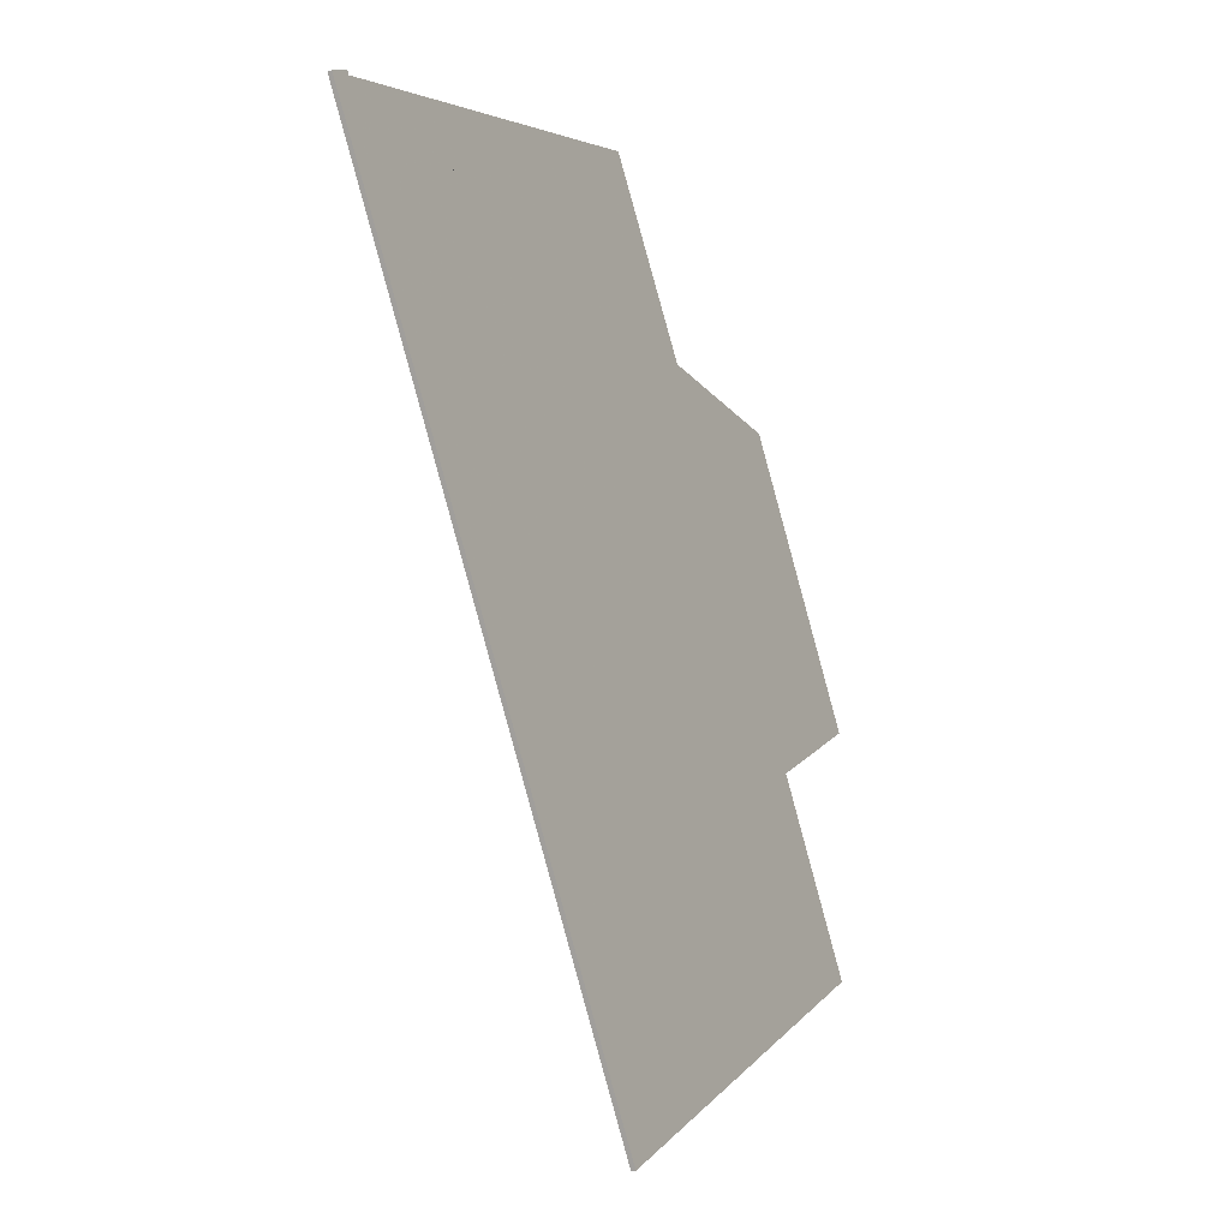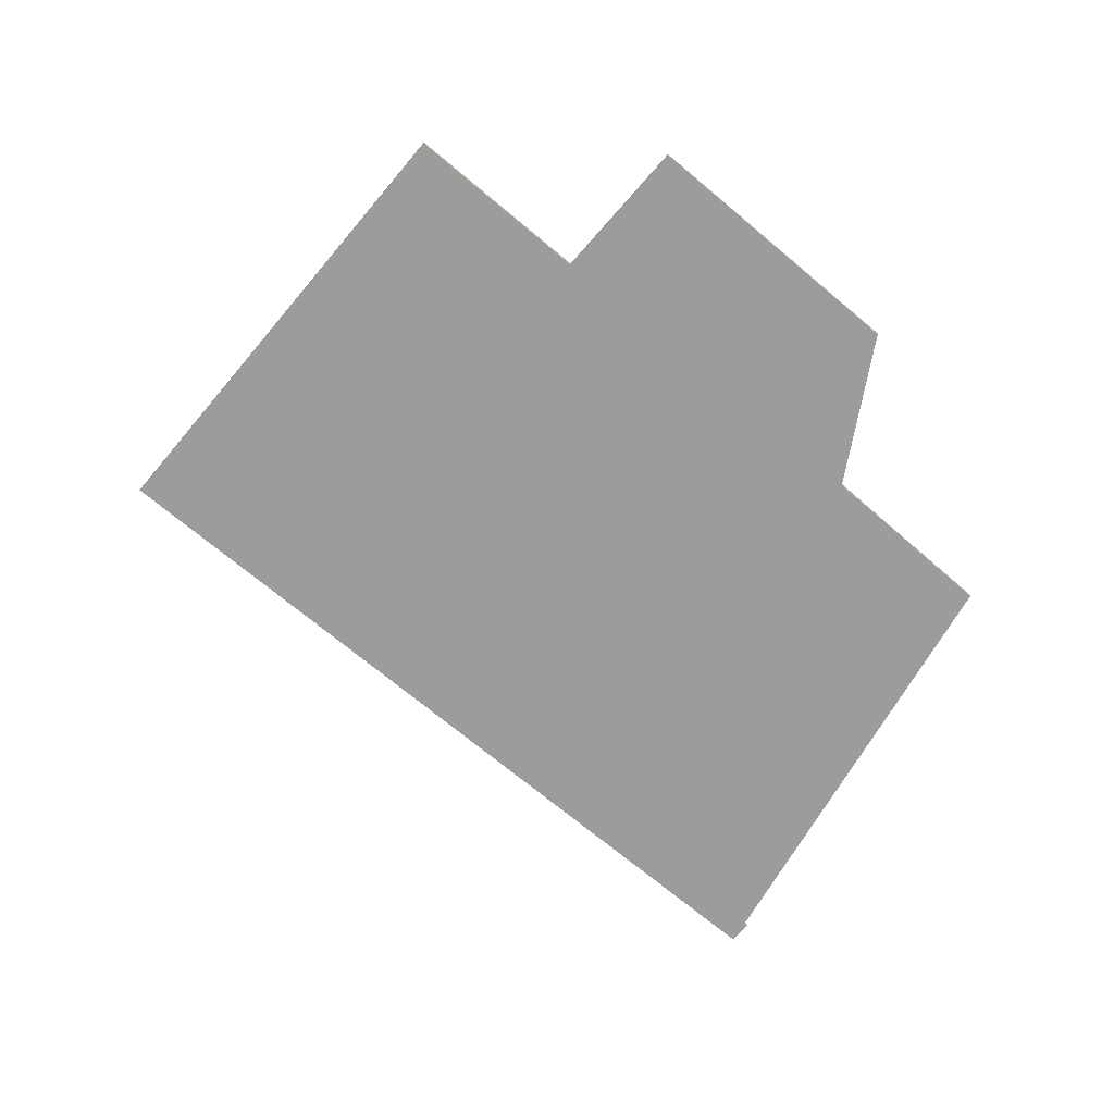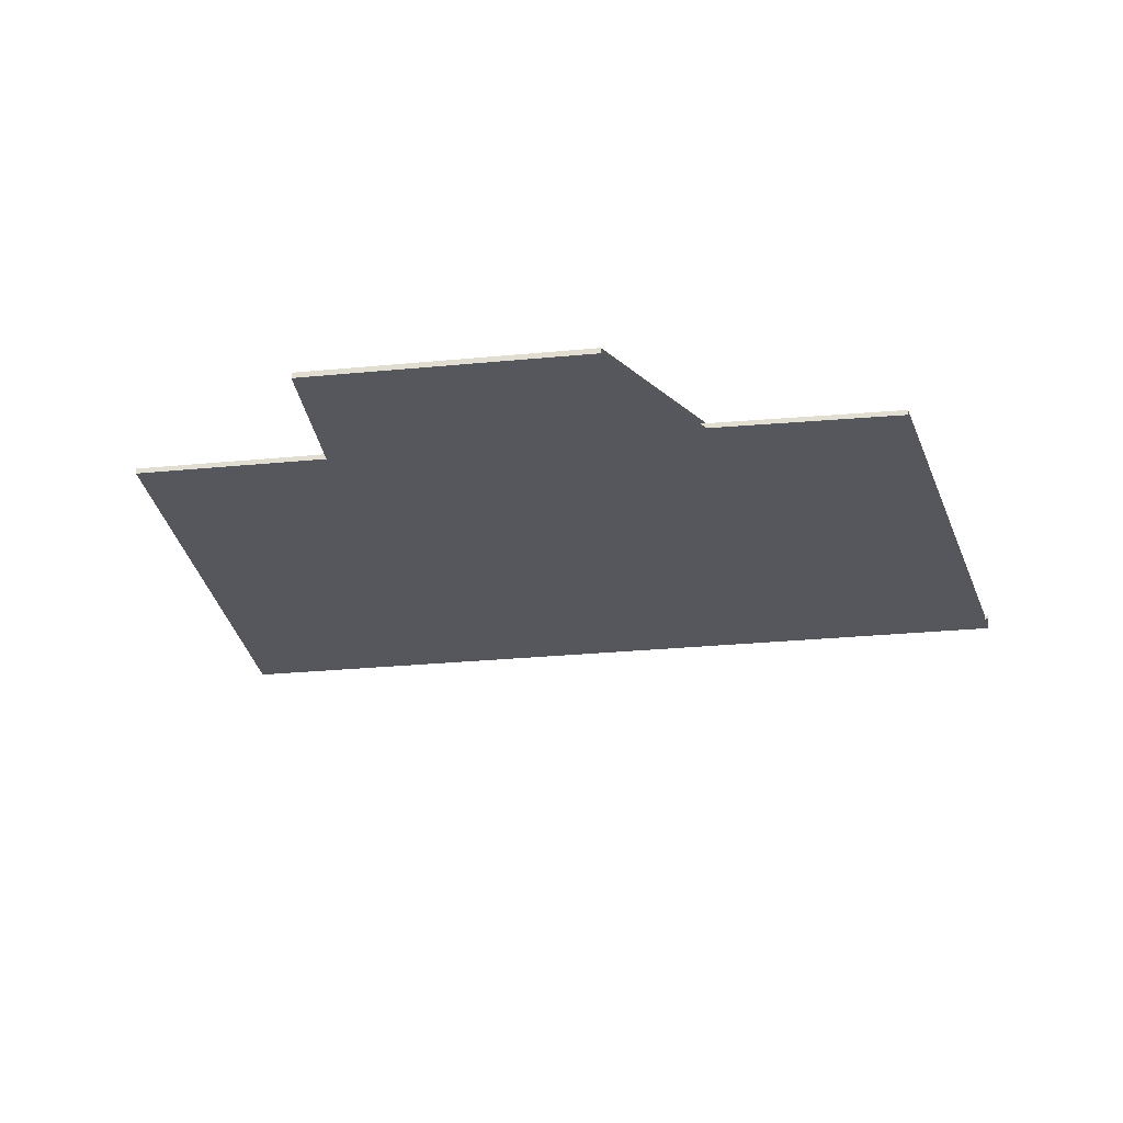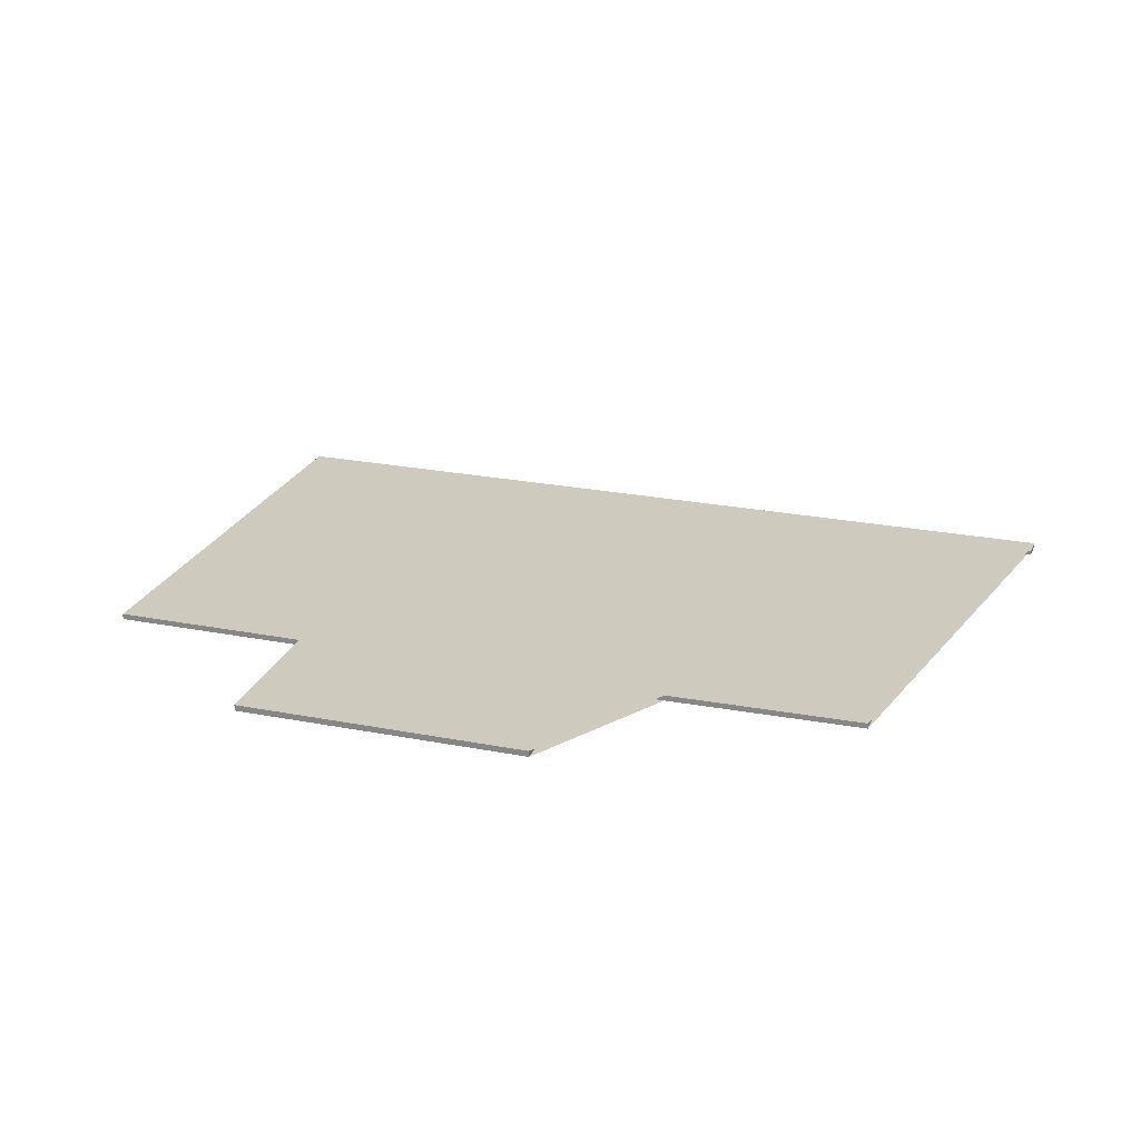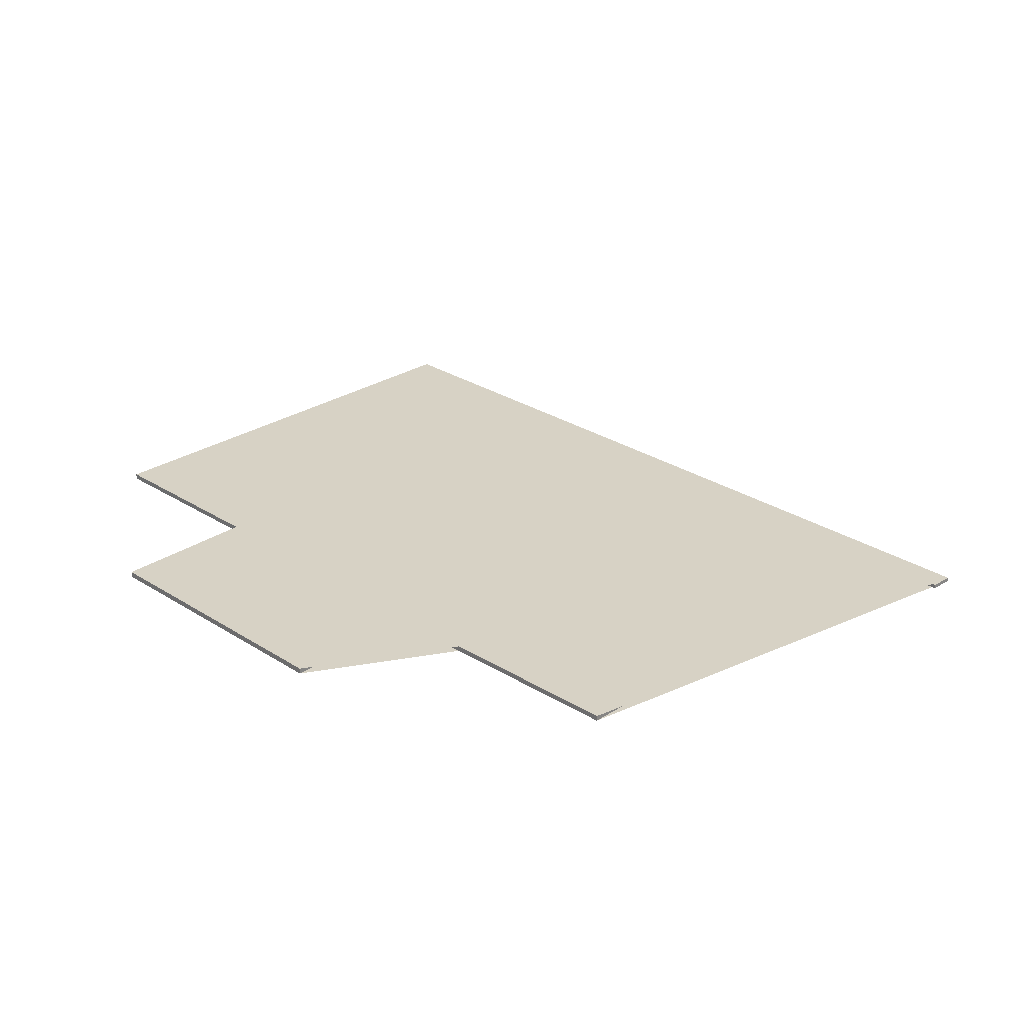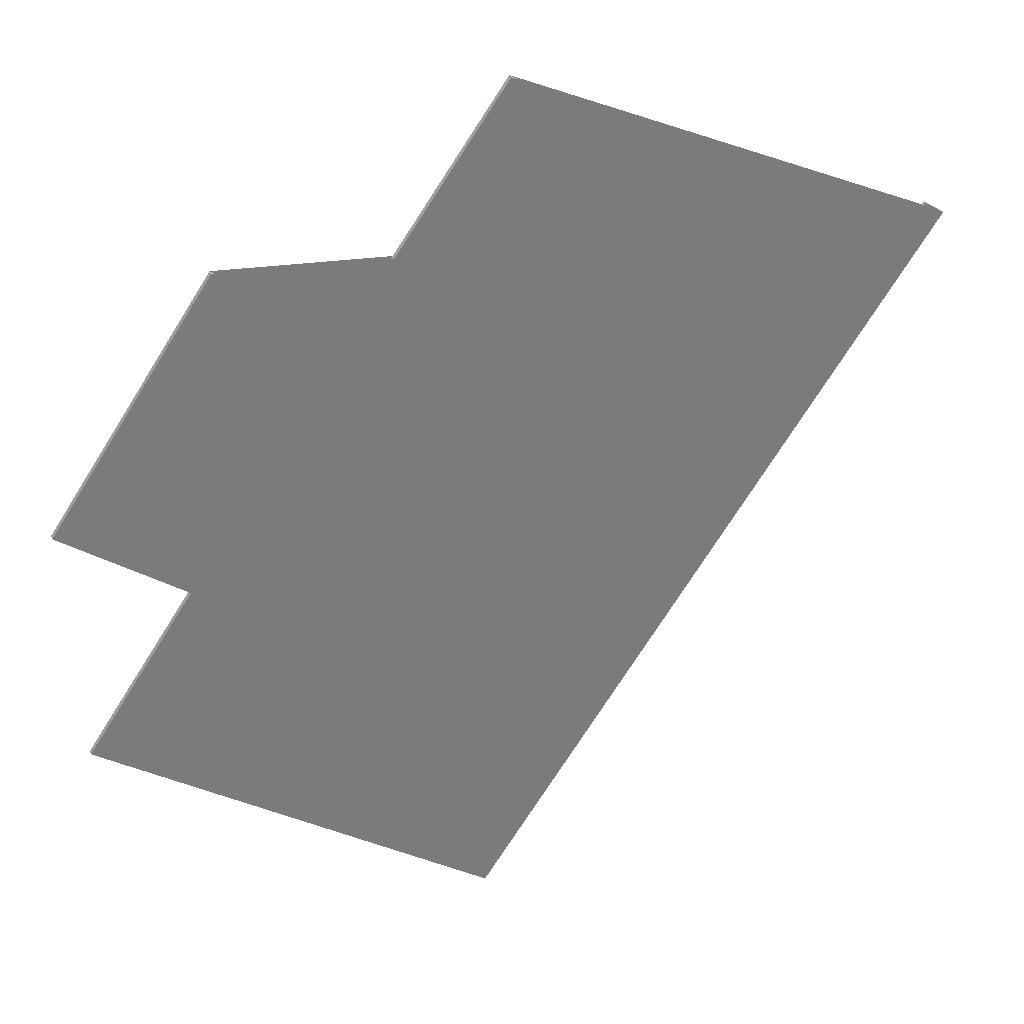
<metadata>
{"format":"obj","ext":"obj","renderer":"f3d","projection":"perspective","resolution":1024,"background":"white","views":[{"elev":-26.1,"azim":-62.2,"up":"+Y"},{"elev":-70.2,"azim":84.2,"up":"+Z"},{"elev":-27.6,"azim":132.7,"up":"+Z"},{"elev":23.3,"azim":142.7,"up":"+Z"},{"elev":27.3,"azim":169.1,"up":"+Z"},{"elev":32.2,"azim":159.9,"up":"+Y"}]}
</metadata>
<code>
v -2457 -840 0.05942
v -2463 -829.9 0.05646
v -2463 -829.7 0.05747
v -2463 -830.7 0.05777
v -2457 -827 0.07715
v -2455 -830.2 0.07836
v -2453 -829.1 0.08447
v -2451 -832.5 0.08551
v -2452 -833.8 0.07917
v -2451 -836.1 0.07985
v -2463 -829.9 0.05646
v -2457 -840 0.05942
v -2457 -840 -6.939e-18
v -2463 -829.9 0
v -2463 -829.7 0.05747
v -2463 -829.9 0.05646
v -2463 -829.9 0
v -2463 -829.7 0
v -2463 -830.7 0.05777
v -2463 -829.7 0.05747
v -2463 -829.7 0
v -2463 -830.7 6.939e-18
v -2457 -827 0.07715
v -2463 -830.7 0.05777
v -2463 -830.7 6.939e-18
v -2457 -827 0
v -2455 -830.2 0.07836
v -2457 -827 0.07715
v -2457 -827 0
v -2455 -830.2 -1.388e-17
v -2453 -829.1 0.08447
v -2455 -830.2 0.07836
v -2455 -830.2 -1.388e-17
v -2453 -829.1 1.388e-17
v -2451 -832.5 0.08551
v -2453 -829.1 0.08447
v -2453 -829.1 1.388e-17
v -2451 -832.5 1.388e-17
v -2452 -833.8 0.07917
v -2451 -832.5 0.08551
v -2451 -832.5 1.388e-17
v -2452 -833.8 0
v -2451 -836.1 0.07985
v -2452 -833.8 0.07917
v -2452 -833.8 0
v -2451 -836.1 1.388e-17
v -2457 -840 0.05942
v -2451 -836.1 0.07985
v -2451 -836.1 1.388e-17
v -2457 -840 -6.939e-18
v -2457 -840 0
v -2463 -829.9 0
v -2463 -829.7 0
v -2463 -830.7 0
v -2457 -827 0
v -2455 -830.2 0
v -2453 -829.1 0
v -2451 -832.5 0
v -2452 -833.8 0
v -2451 -836.1 0
f 2 3 4 5 6 7 8 9 10 1
f 12 13 14 11
f 16 17 18 15
f 20 21 22 19
f 24 25 26 23
f 28 29 30 27
f 32 33 34 31
f 36 37 38 35
f 40 41 42 39
f 44 45 46 43
f 48 49 50 47
f 52 53 54 55 56 57 58 59 60 51

</code>
